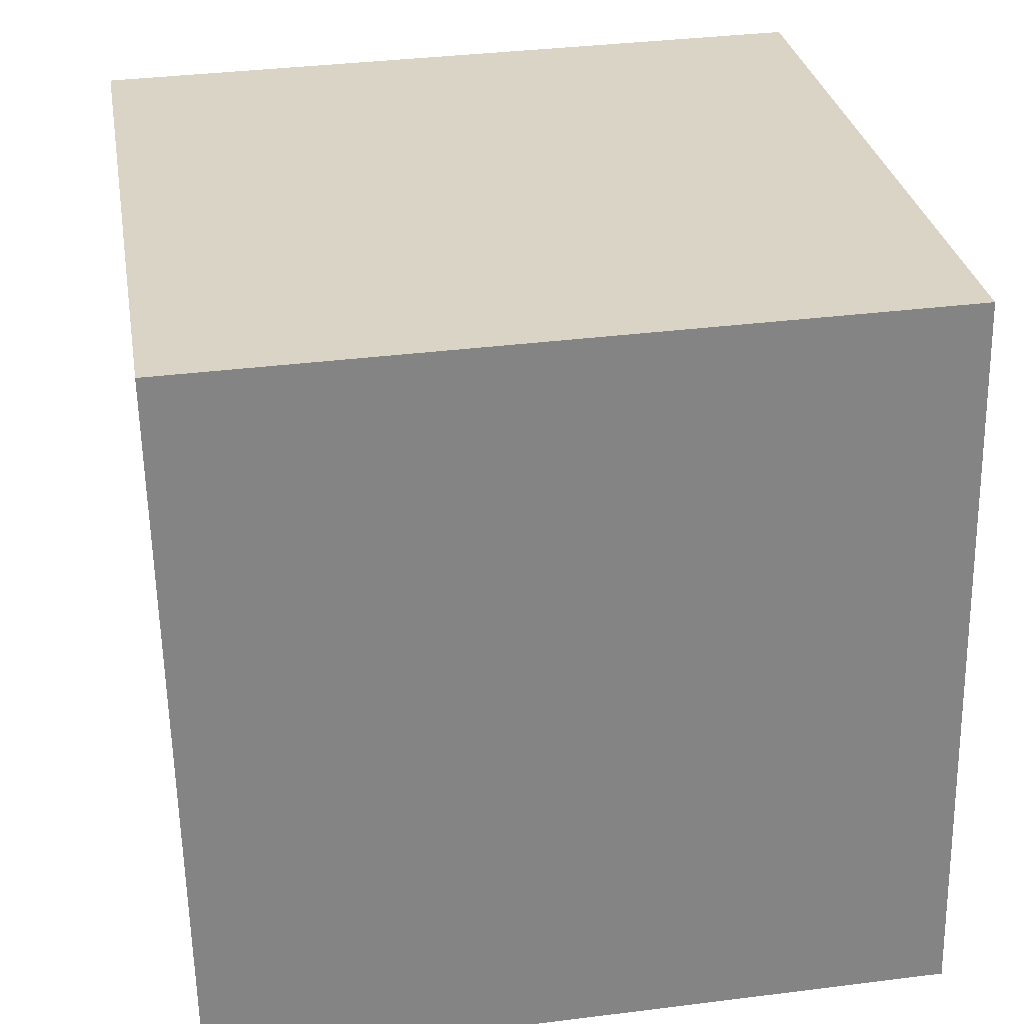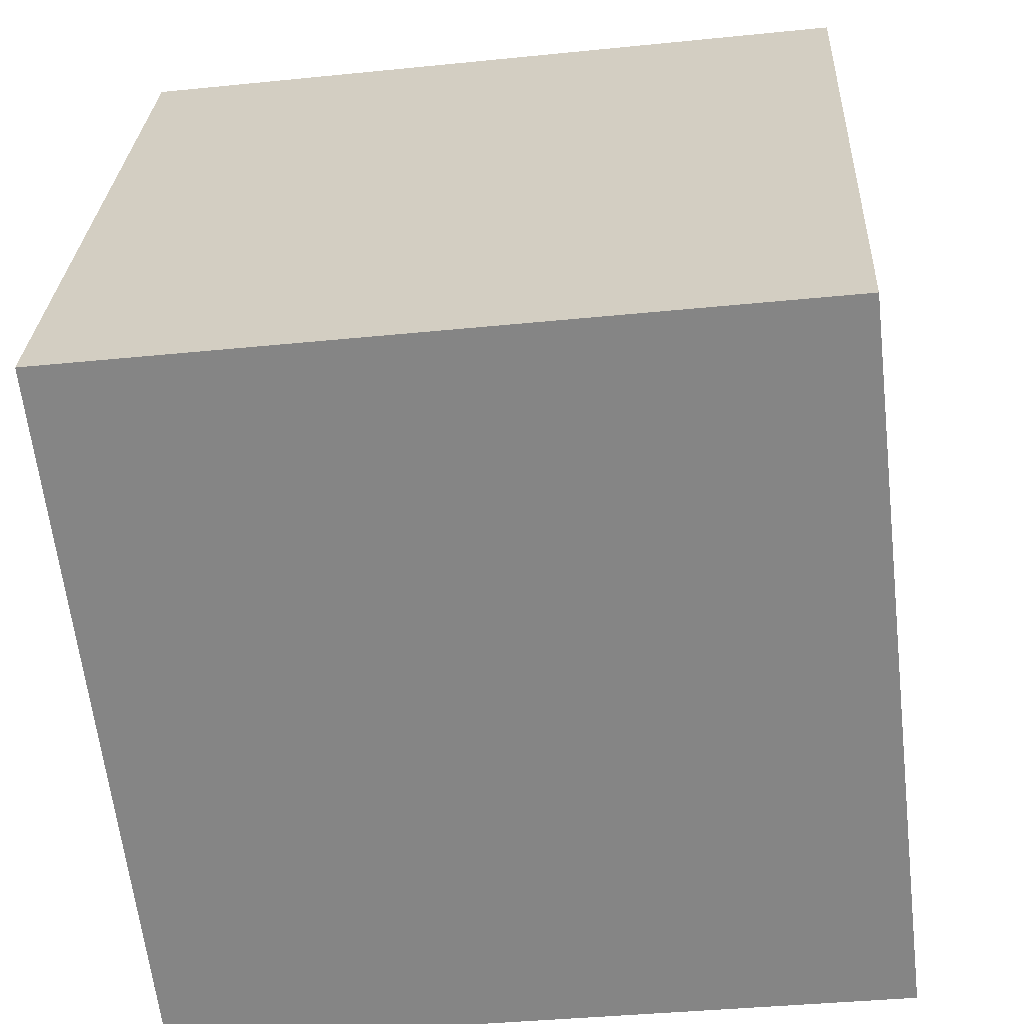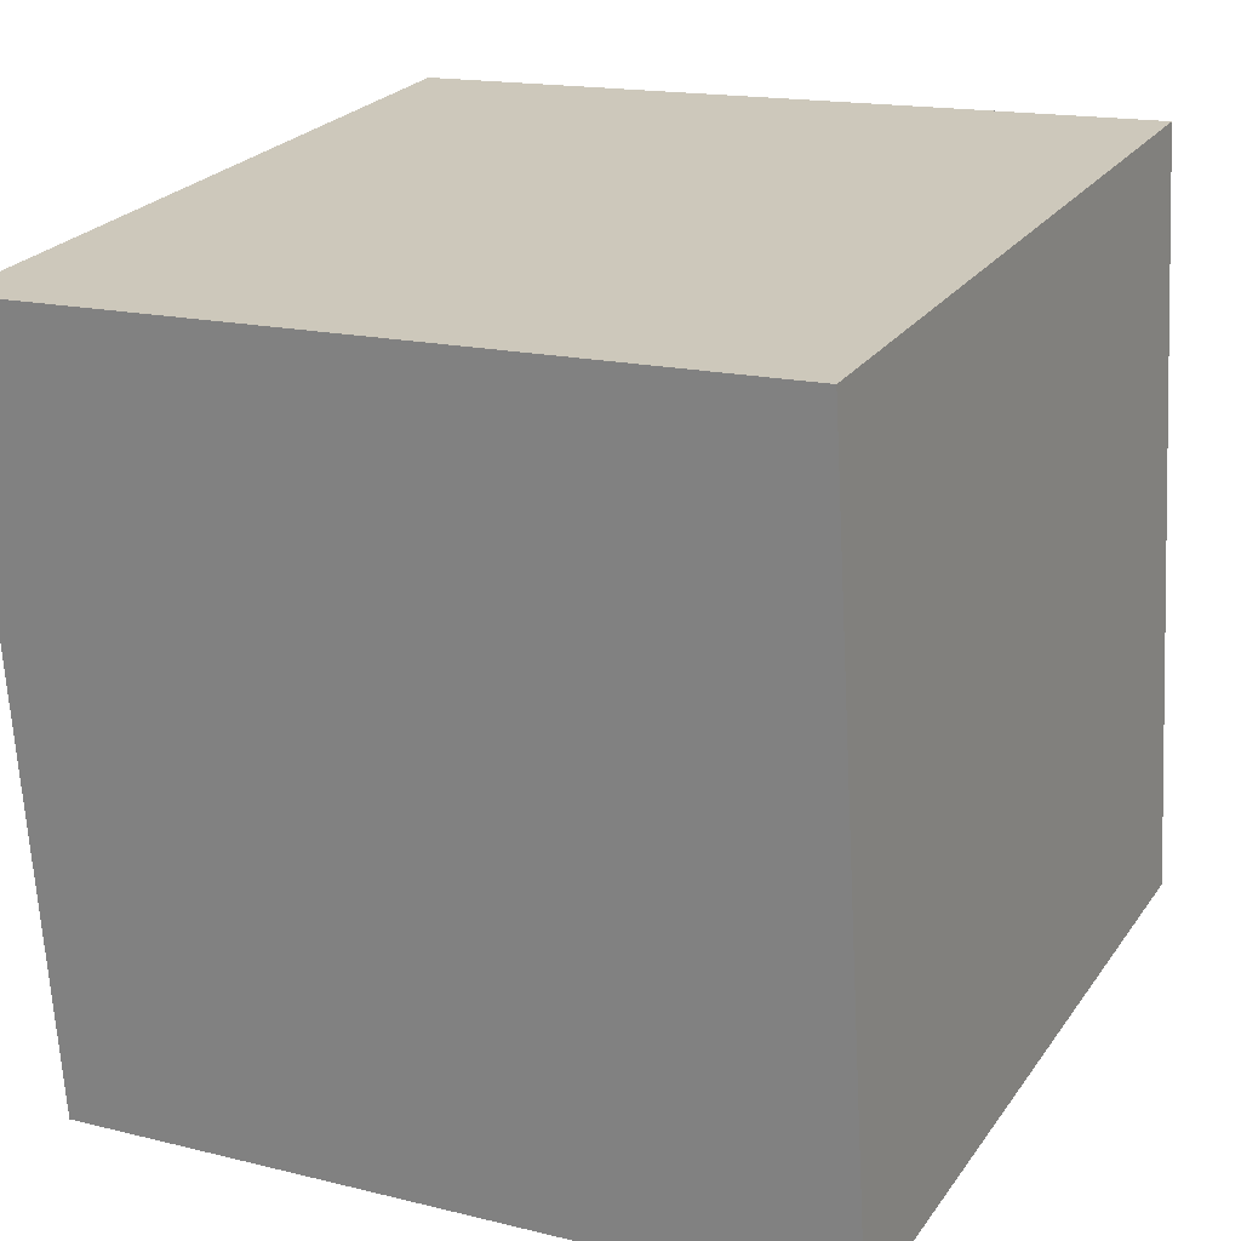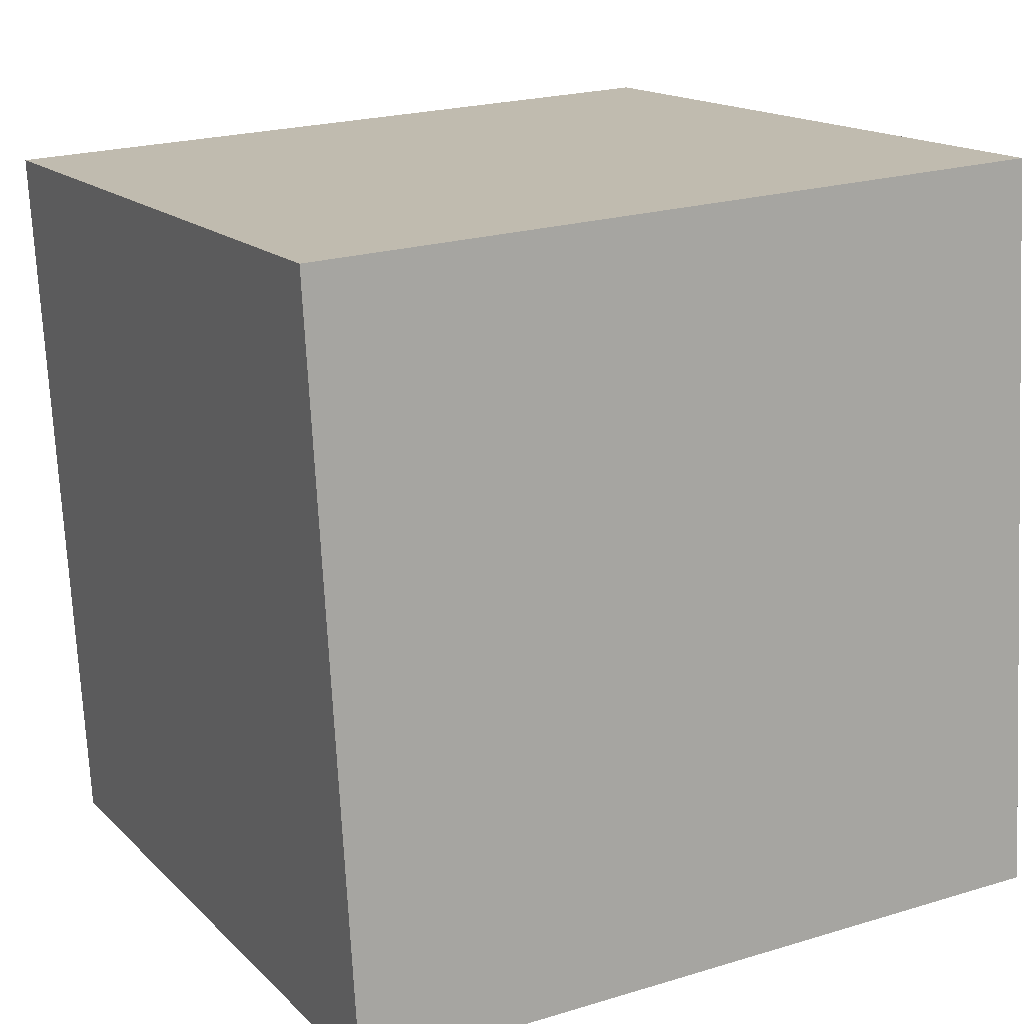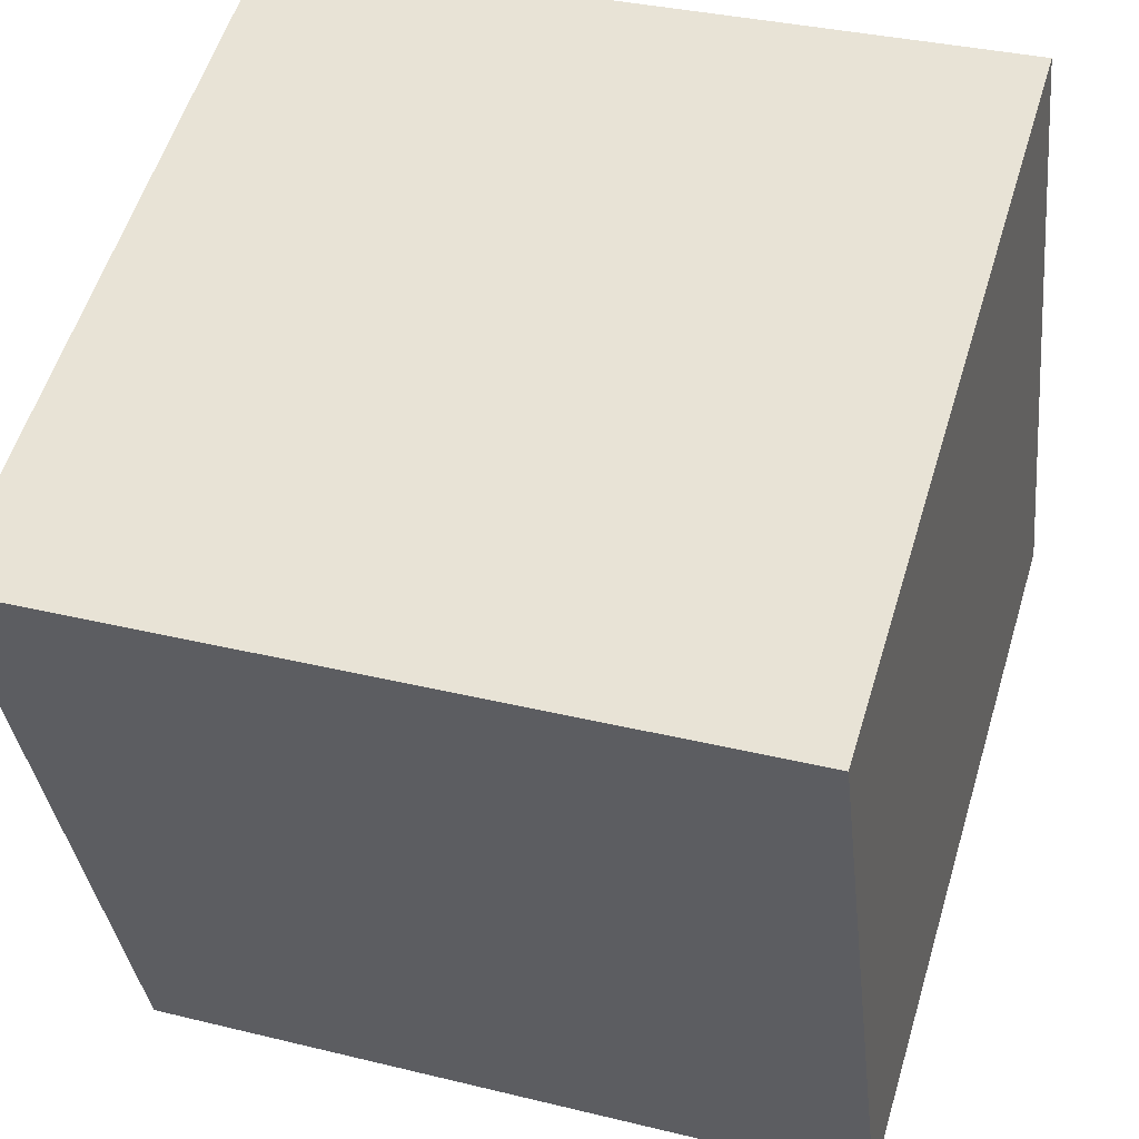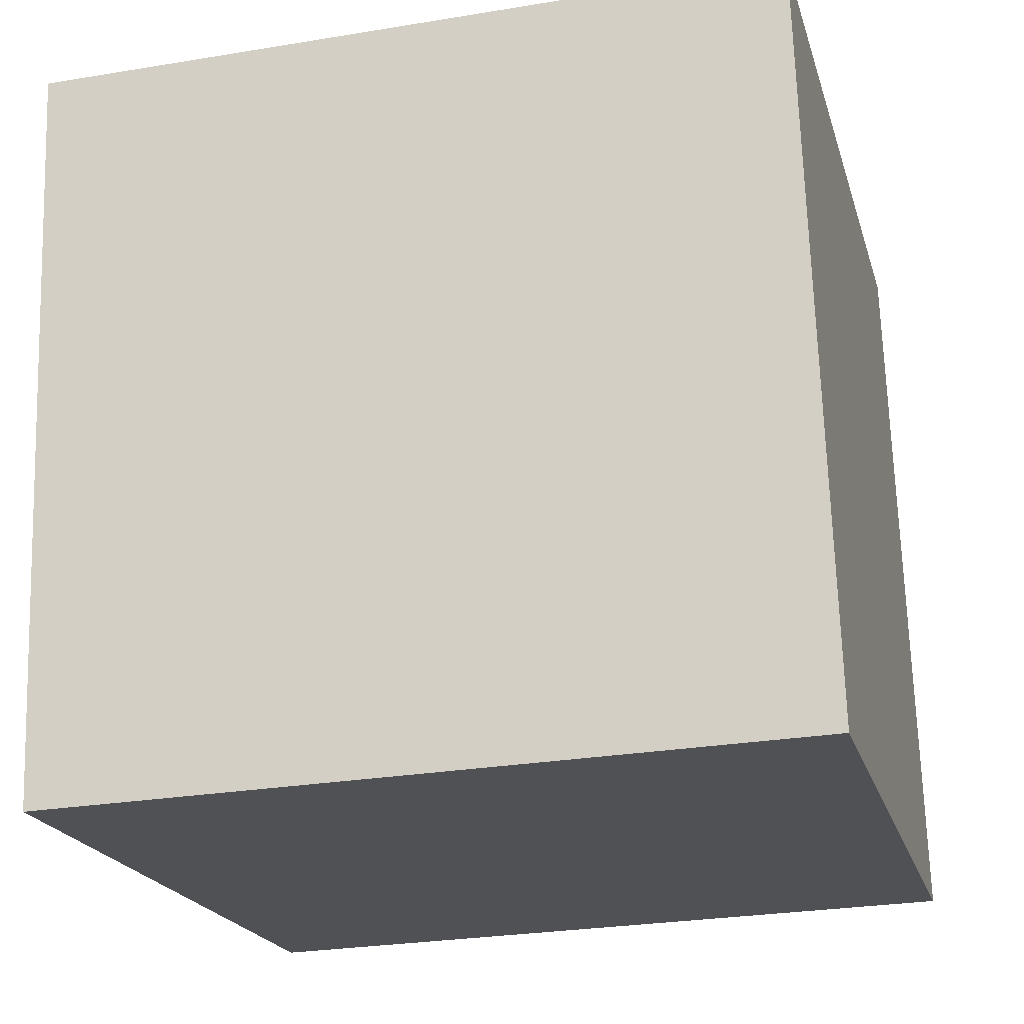
<metadata>
{"format":"obj","ext":"obj","renderer":"f3d","projection":"perspective","resolution":1024,"background":"white","views":[{"elev":35.7,"azim":170.8,"up":"+Z"},{"elev":27.8,"azim":93.1,"up":"+Z"},{"elev":16.9,"azim":26.8,"up":"+Y"},{"elev":22.7,"azim":152.1,"up":"+Y"},{"elev":56.5,"azim":107.1,"up":"+Z"},{"elev":-26.6,"azim":14.3,"up":"+Y"}]}
</metadata>
<code>
v 0.7207 0.3353 -0.3018
v 0.7191 0.7326 -0.2556
v 0.7193 0.6864 0.1418
v 0.7207 0.3353 -0.3018
v 0.7193 0.6864 0.1418
v 0.7209 0.2891 0.09555
v 0.3207 0.3336 -0.3018
v 0.3209 0.2874 0.09555
v 0.3193 0.6847 0.1418
v 0.3207 0.3336 -0.3018
v 0.3193 0.6847 0.1418
v 0.3191 0.7309 -0.2556
v 0.7207 0.3353 -0.3018
v 0.3207 0.3336 -0.3018
v 0.3191 0.7309 -0.2556
v 0.7207 0.3353 -0.3018
v 0.3191 0.7309 -0.2556
v 0.7191 0.7326 -0.2556
v 0.7191 0.7326 -0.2556
v 0.3191 0.7309 -0.2556
v 0.3193 0.6847 0.1418
v 0.7191 0.7326 -0.2556
v 0.3193 0.6847 0.1418
v 0.7193 0.6864 0.1418
v 0.7193 0.6864 0.1418
v 0.3193 0.6847 0.1418
v 0.3209 0.2874 0.09555
v 0.7193 0.6864 0.1418
v 0.3209 0.2874 0.09555
v 0.7209 0.2891 0.09555
v 0.3207 0.3336 -0.3018
v 0.7207 0.3353 -0.3018
v 0.7209 0.2891 0.09555
v 0.3207 0.3336 -0.3018
v 0.7209 0.2891 0.09555
v 0.3209 0.2874 0.09555
f 1 2 3
f 4 5 6
f 7 8 9
f 10 11 12
f 13 14 15
f 16 17 18
f 19 20 21
f 22 23 24
f 25 26 27
f 28 29 30
f 31 32 33
f 34 35 36

</code>
